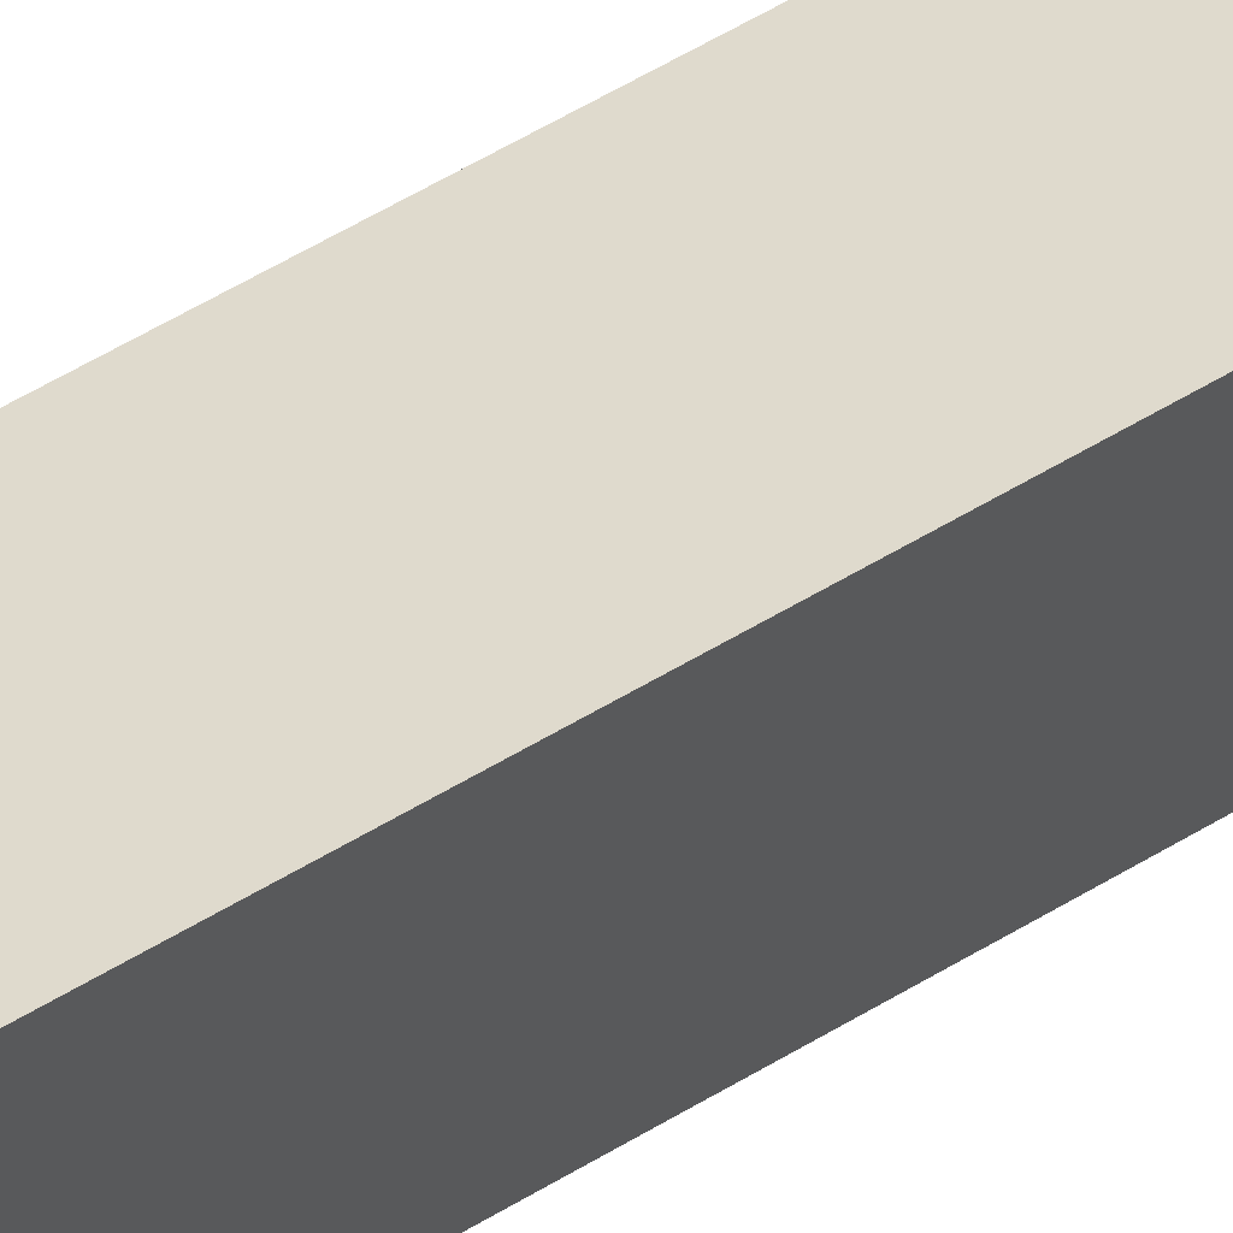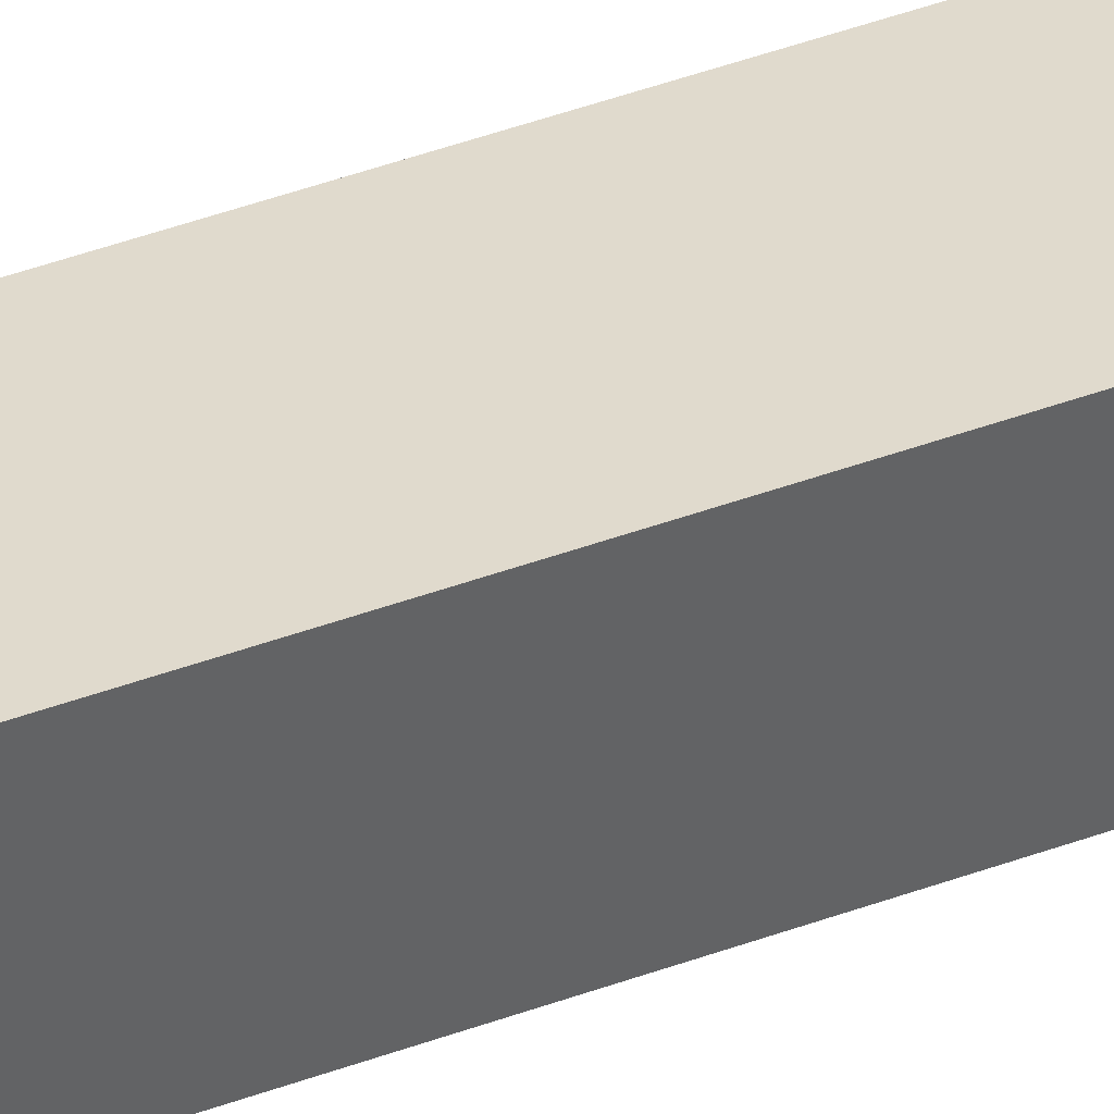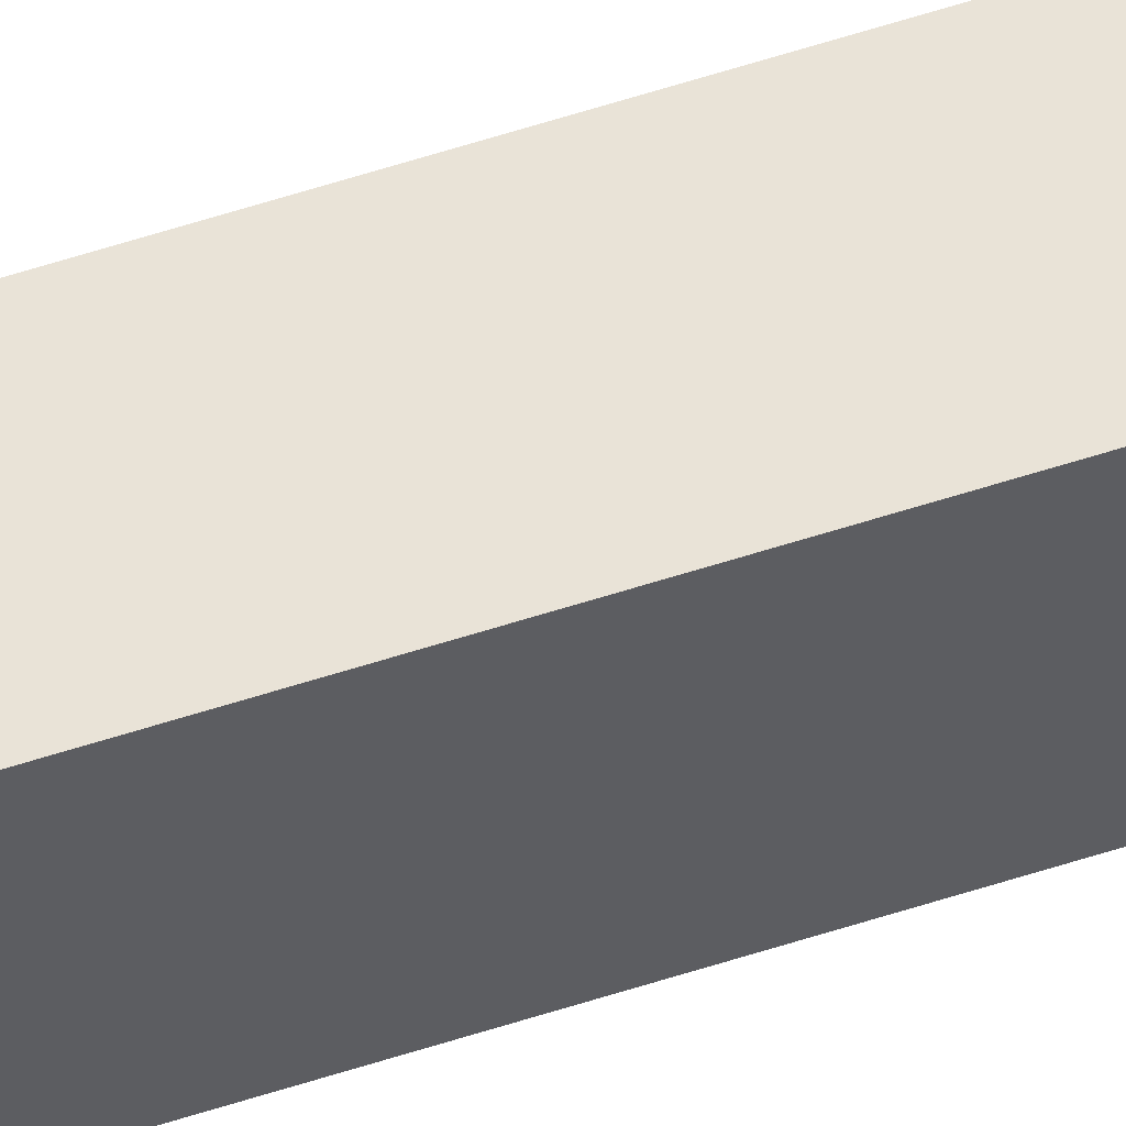
<metadata>
{"format":"obj","ext":"obj","renderer":"f3d","projection":"perspective","resolution":1024,"background":"white","views":[{"elev":20.5,"azim":-146.6,"up":"+Z"},{"elev":18.9,"azim":-132.9,"up":"+Z"},{"elev":67.1,"azim":72.7,"up":"+Z"}]}
</metadata>
<code>
v  0.063 1.157e-17 -0.189
v  0 8.586 5.257e-16
v  0.063 8.586 -0.189
v  0 0 0
v  0.197 8.586 0.066
v  0.197 -4.041e-18 0.066
v  0.26 8.586 -0.123
v  0.26 7.532e-18 -0.123
g defaultobject
f 1 2 3
f 2 1 4
f 4 5 2
f 5 4 6
f 6 7 5
f 7 6 8
f 8 3 7
f 3 8 1

</code>
